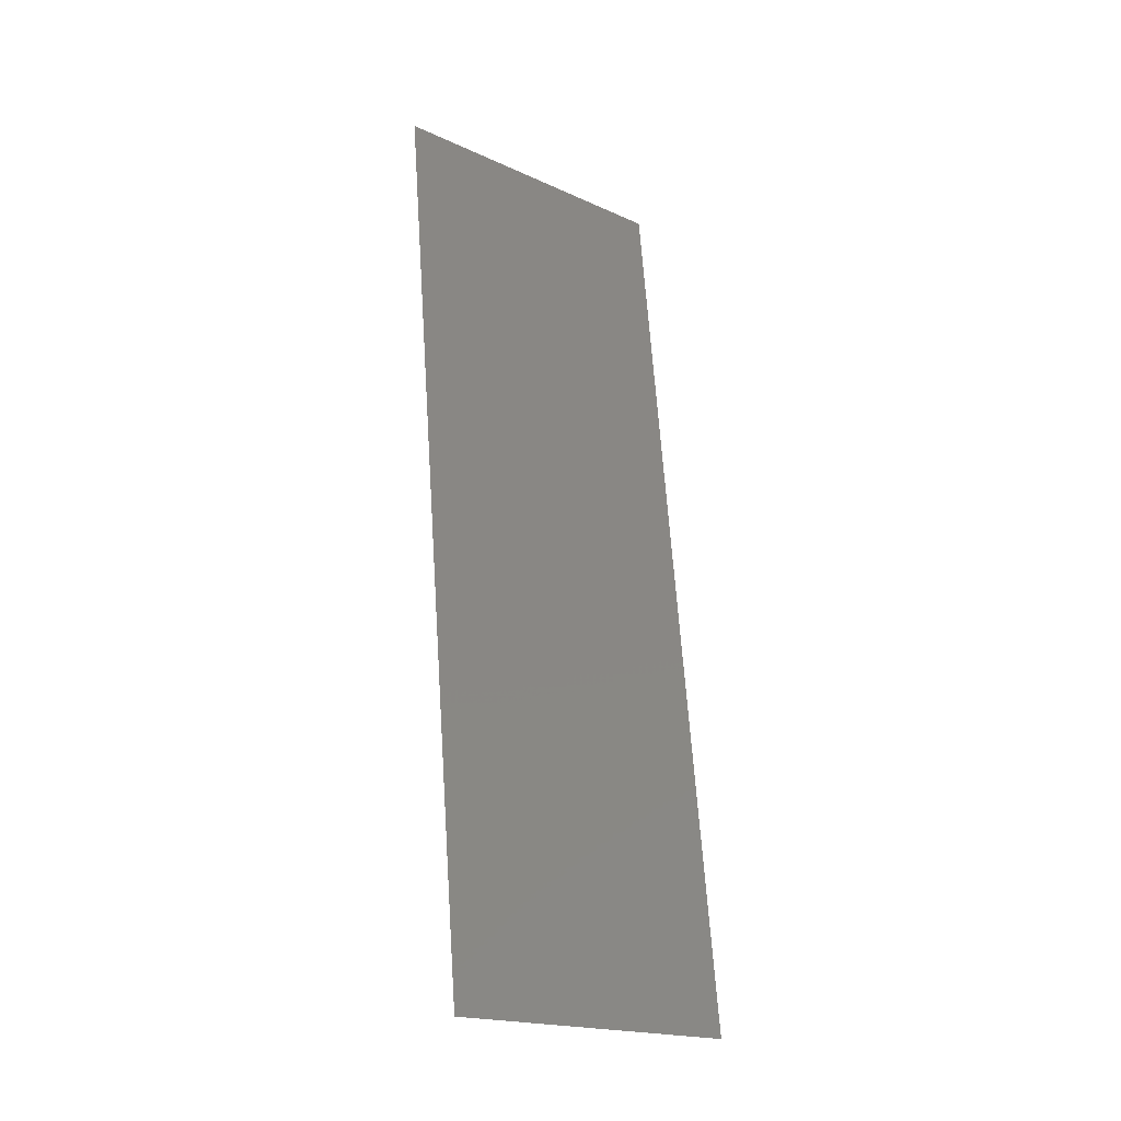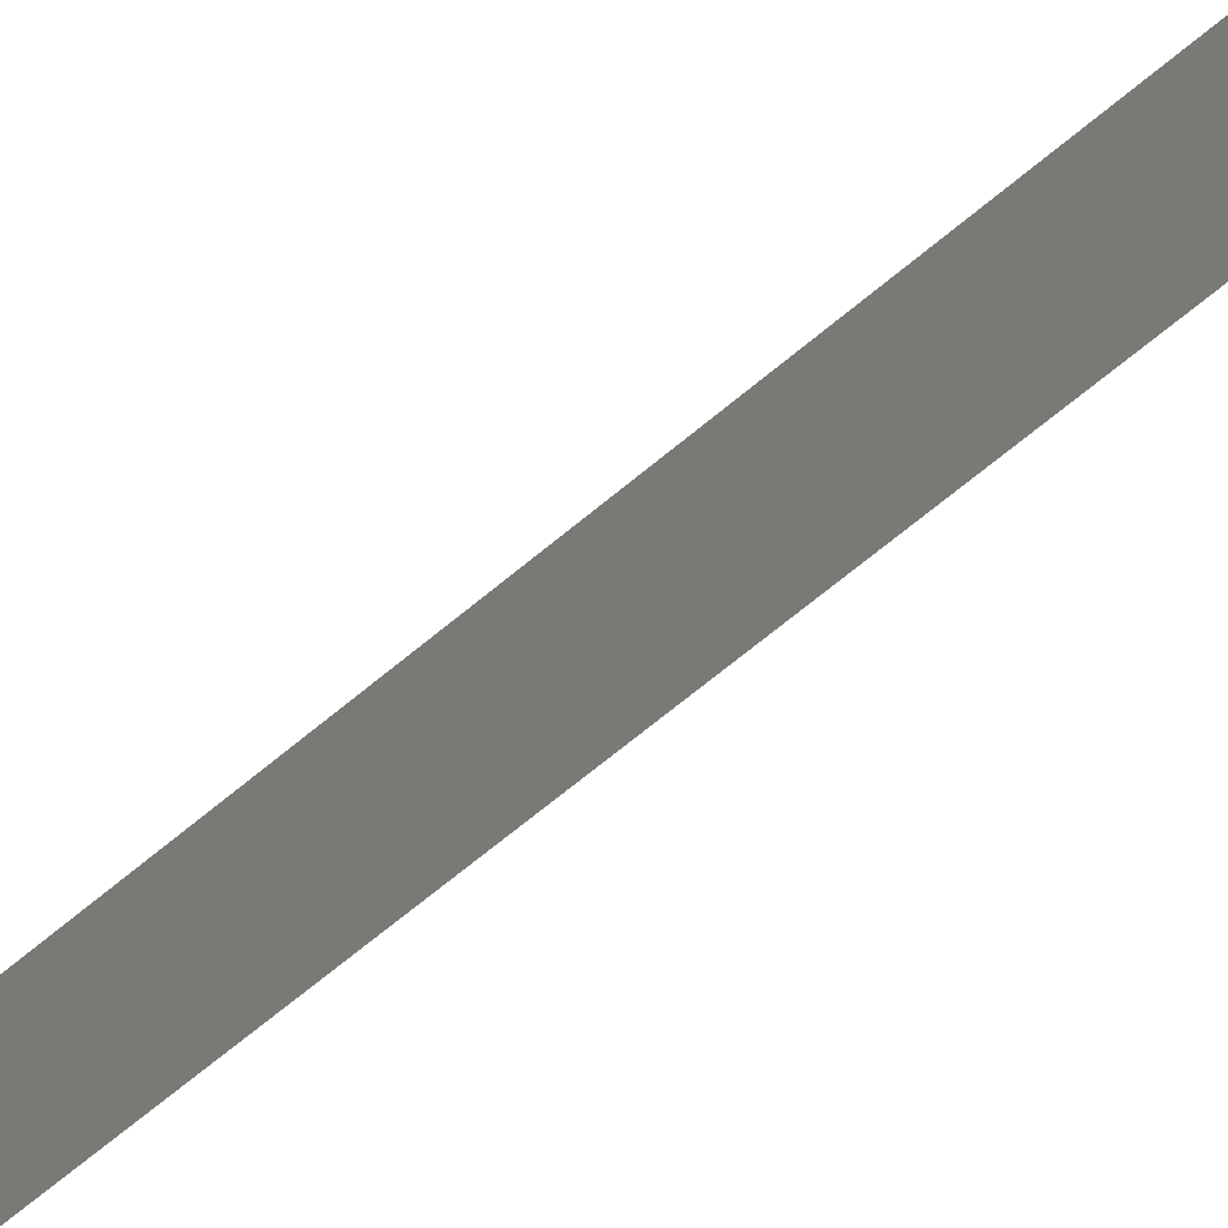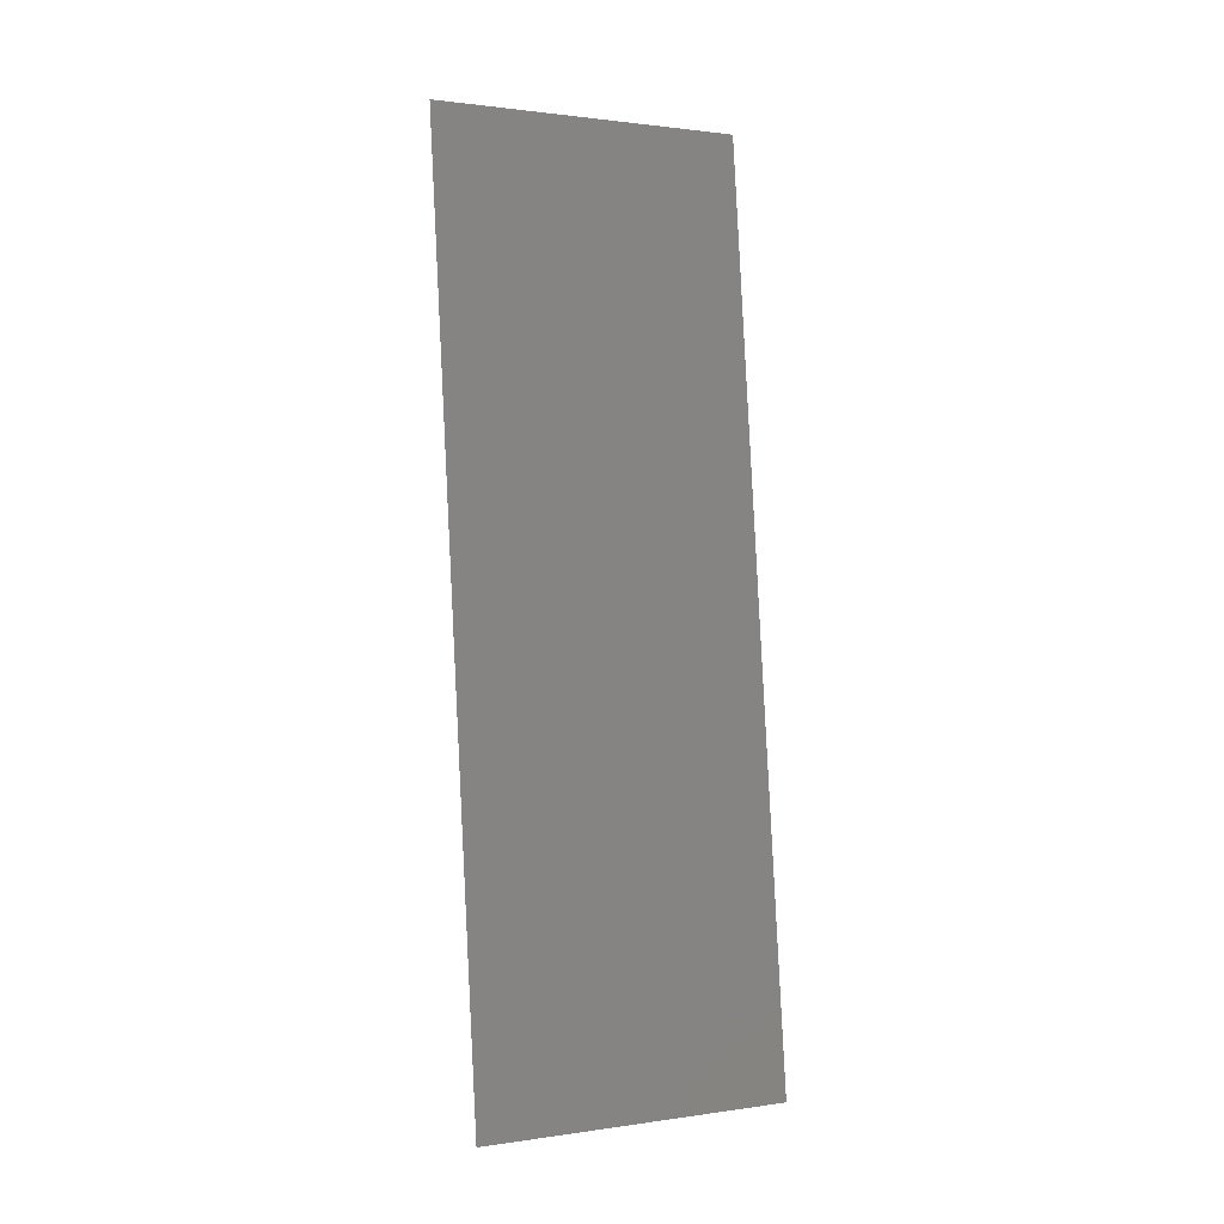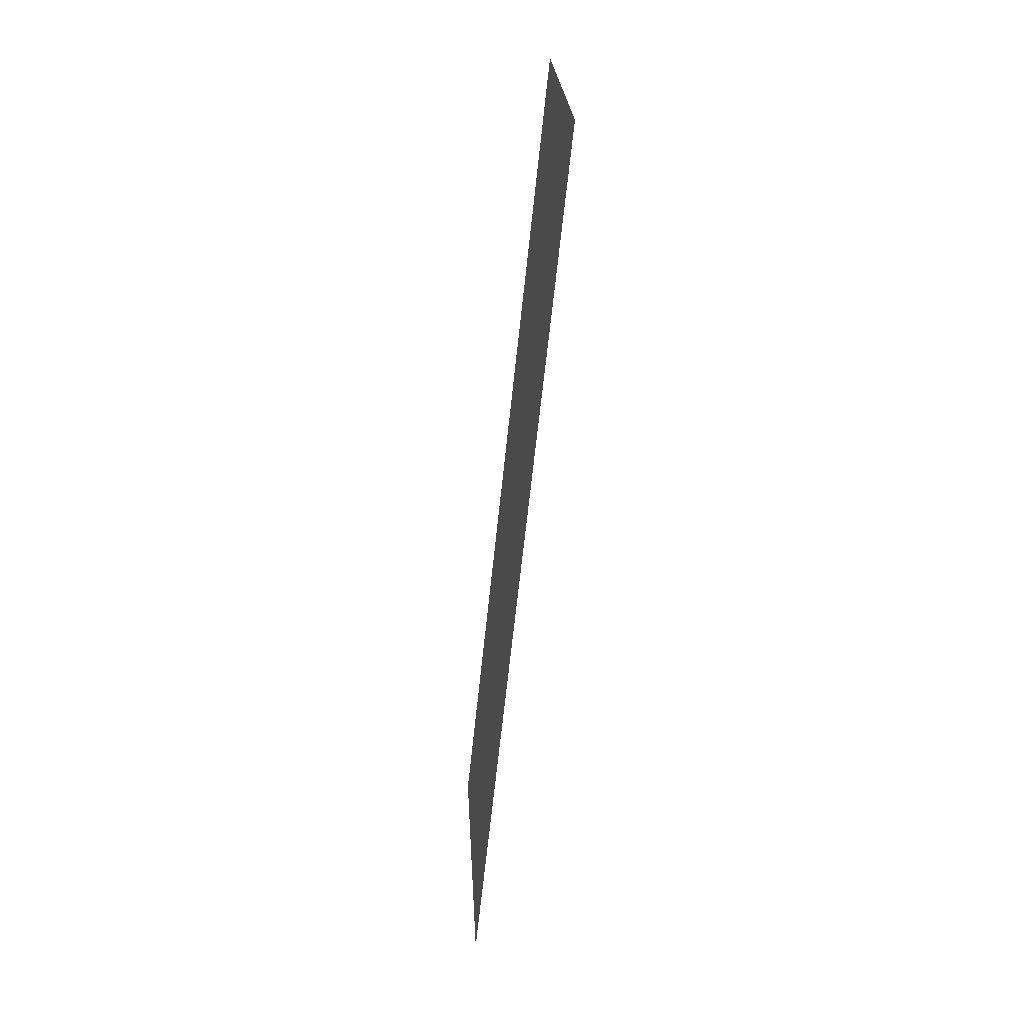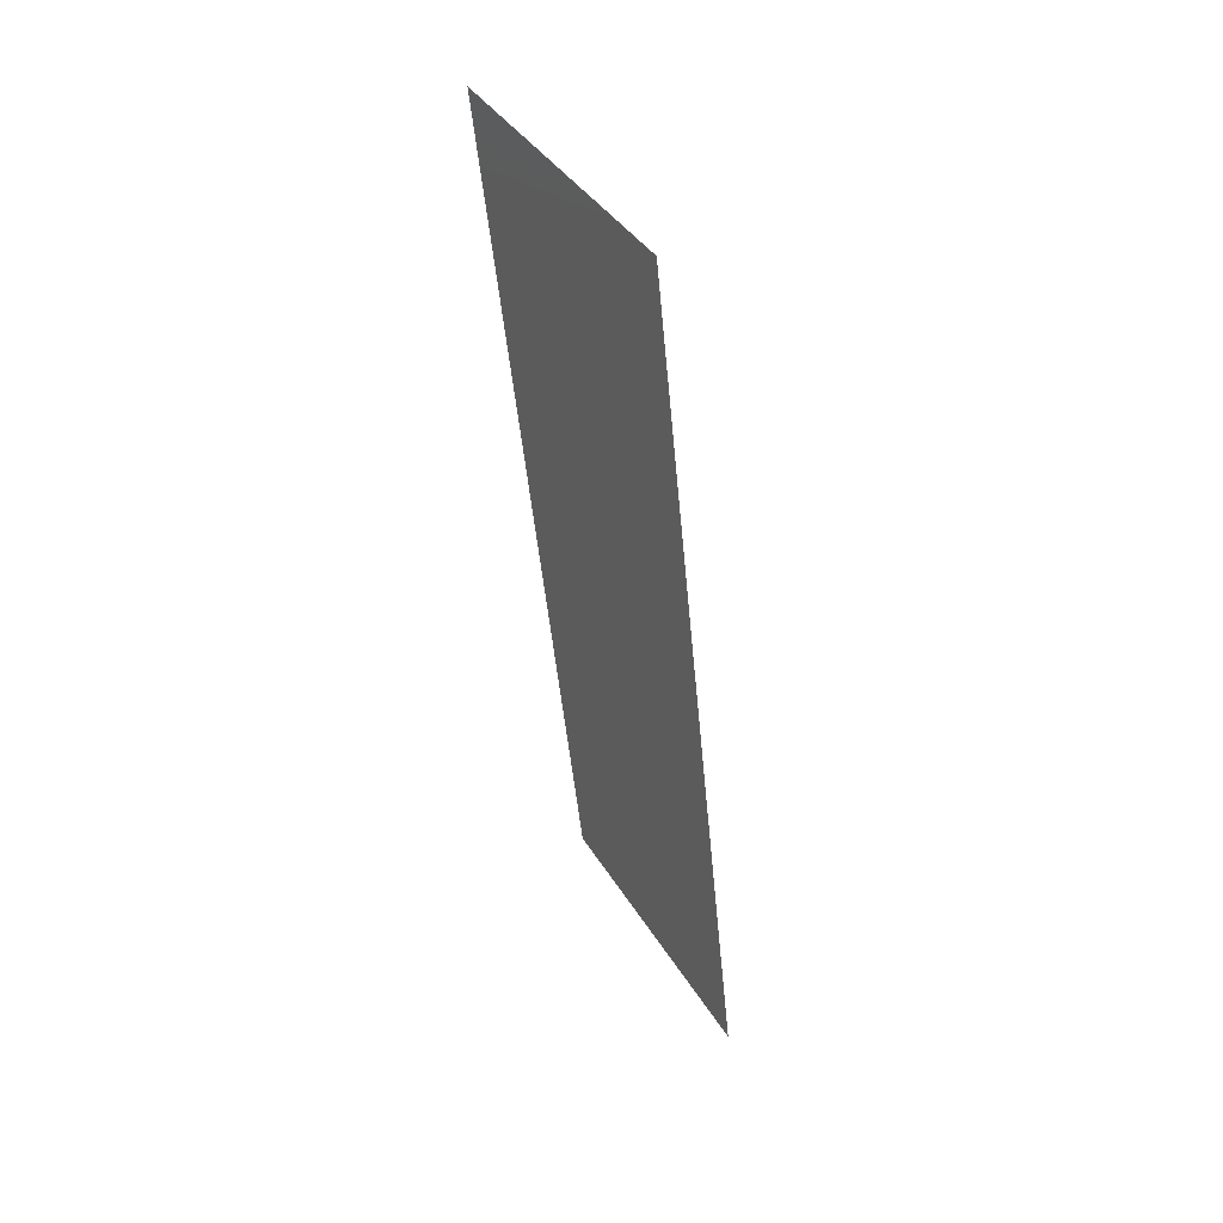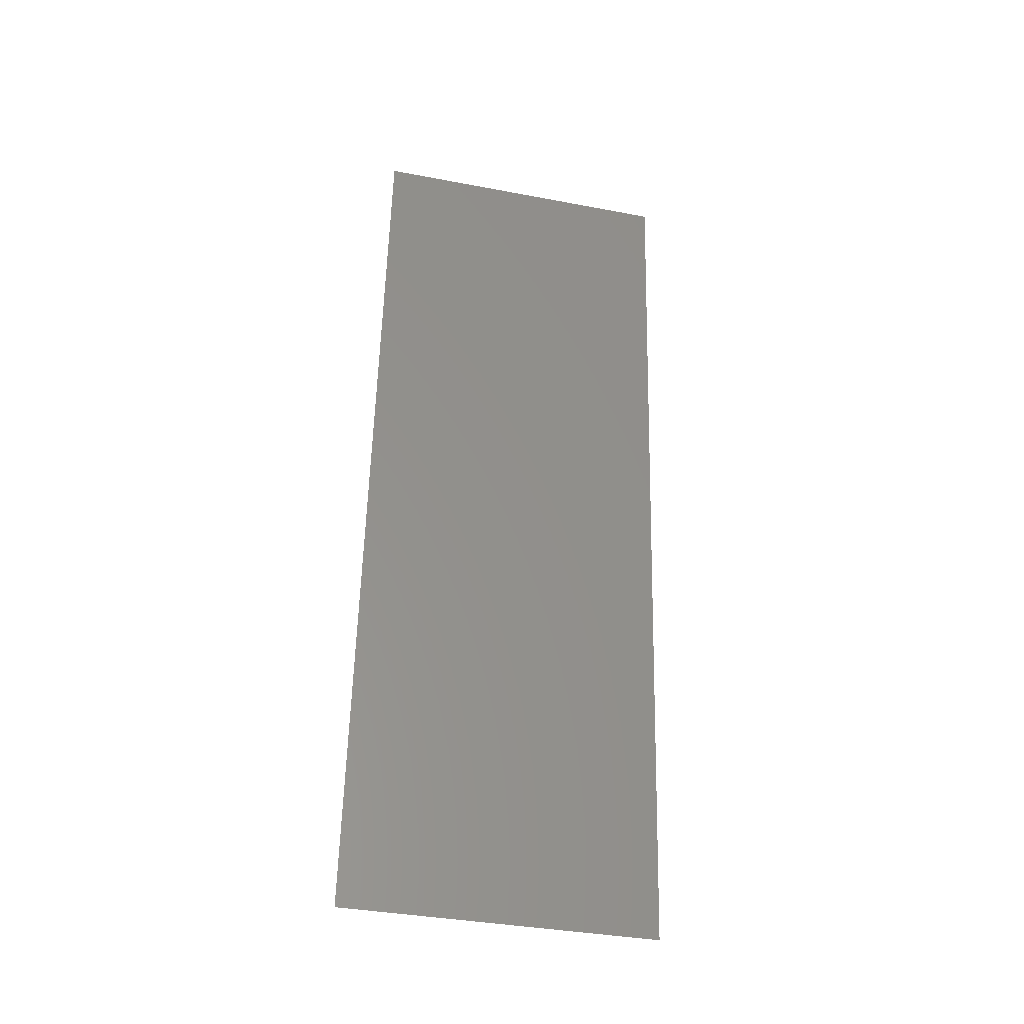
<metadata>
{"format":"stl","ext":"stl","renderer":"f3d","projection":"perspective","resolution":1024,"background":"white","views":[{"elev":-19.4,"azim":-130.2,"up":"+Y"},{"elev":-72.4,"azim":-56.9,"up":"+Z"},{"elev":1.2,"azim":-118.3,"up":"+Y"},{"elev":24.5,"azim":-2.9,"up":"+Y"},{"elev":39.1,"azim":151.8,"up":"+Y"},{"elev":-37.7,"azim":76.4,"up":"+Y"}]}
</metadata>
<code>
# stl→obj: 21 verts, 26 faces
v 0.01413 0.05778 0.02
v 0.01321 0.04912 0.01162
v 0.01413 0.05778 0.01
v 0.008 0 0
v 0.008919 0.008667 0.008376
v 0.008 0 0.01
v 0.009226 0.01156 0
v 0.0129 0.04623 0.02
v 0.01168 0.03467 0.02
v 0.01106 0.02889 0.01
v 0.01224 0.03997 0.01027
v 0.0129 0.04623 0
v 0.01168 0.03467 0
v 0.009226 0.01156 0.02
v 0.009889 0.01782 0.009729
v 0.01045 0.02311 0.02
v 0.01045 0.02311 0
v 0.008574 0.00541 0.015
v 0.01355 0.05237 0.005
v 0.01413 0.05778 0
v 0.008 0 0.02
f 1 2 3
f 4 5 6
f 7 5 4
f 8 2 1
f 9 10 11
f 12 11 13
f 11 10 13
f 14 15 16
f 9 11 8
f 16 10 9
f 15 10 16
f 17 15 7
f 17 10 15
f 13 10 17
f 14 5 15
f 12 2 11
f 14 18 5
f 12 19 2
f 20 19 12
f 21 18 14
f 15 5 7
f 11 2 8
f 3 19 20
f 6 18 21
f 2 19 3
f 5 18 6

</code>
